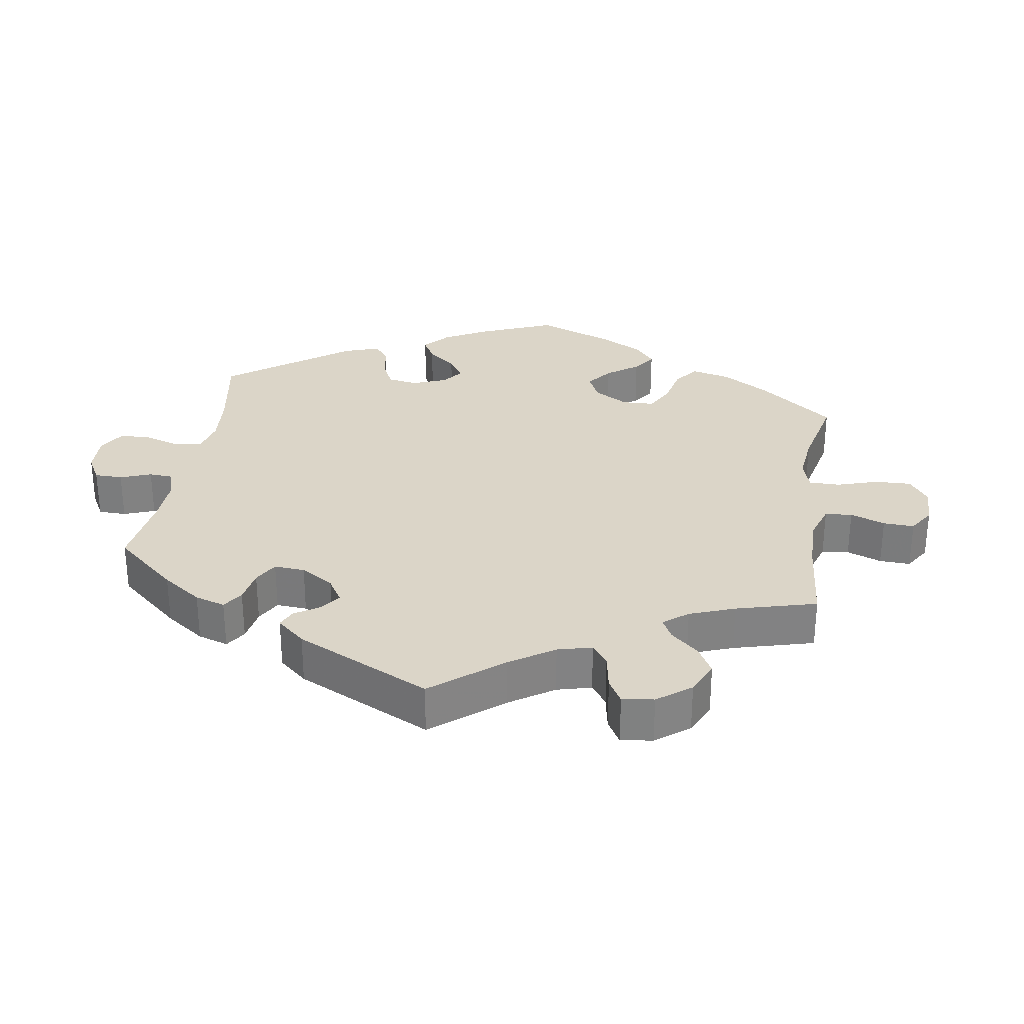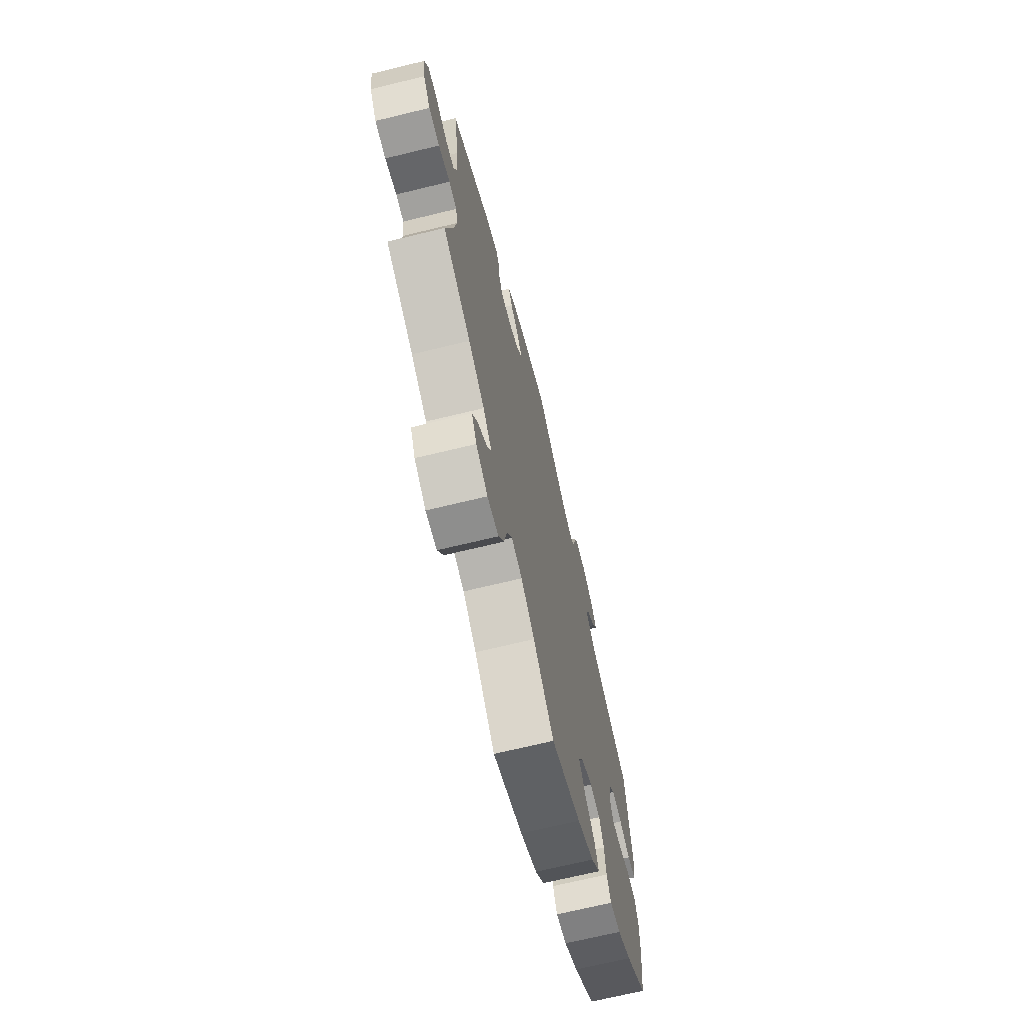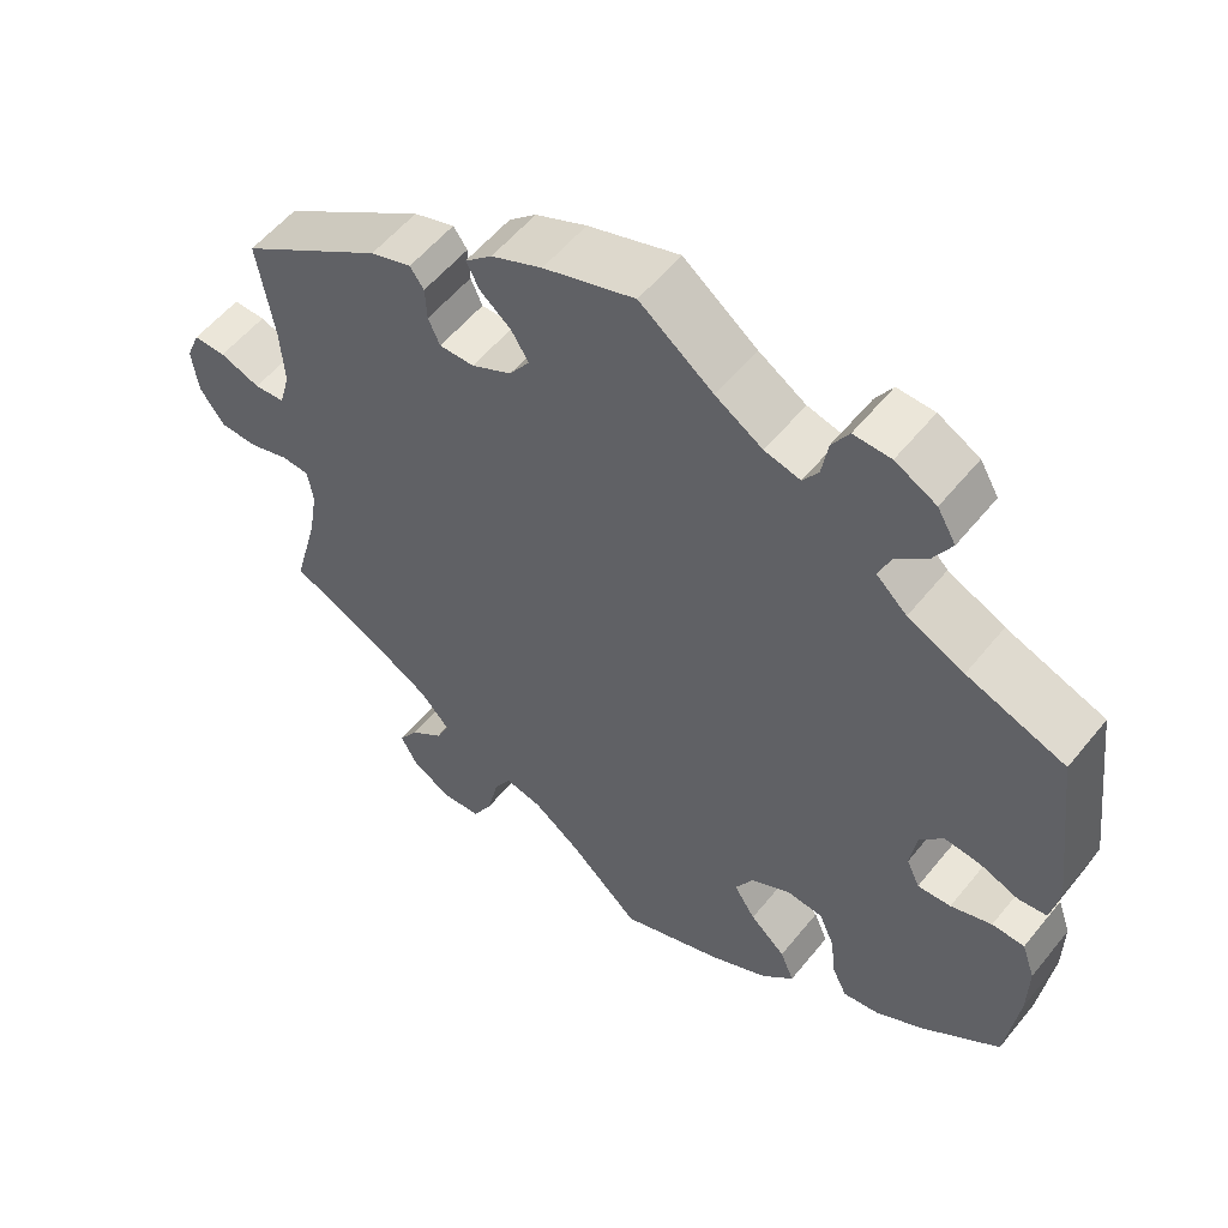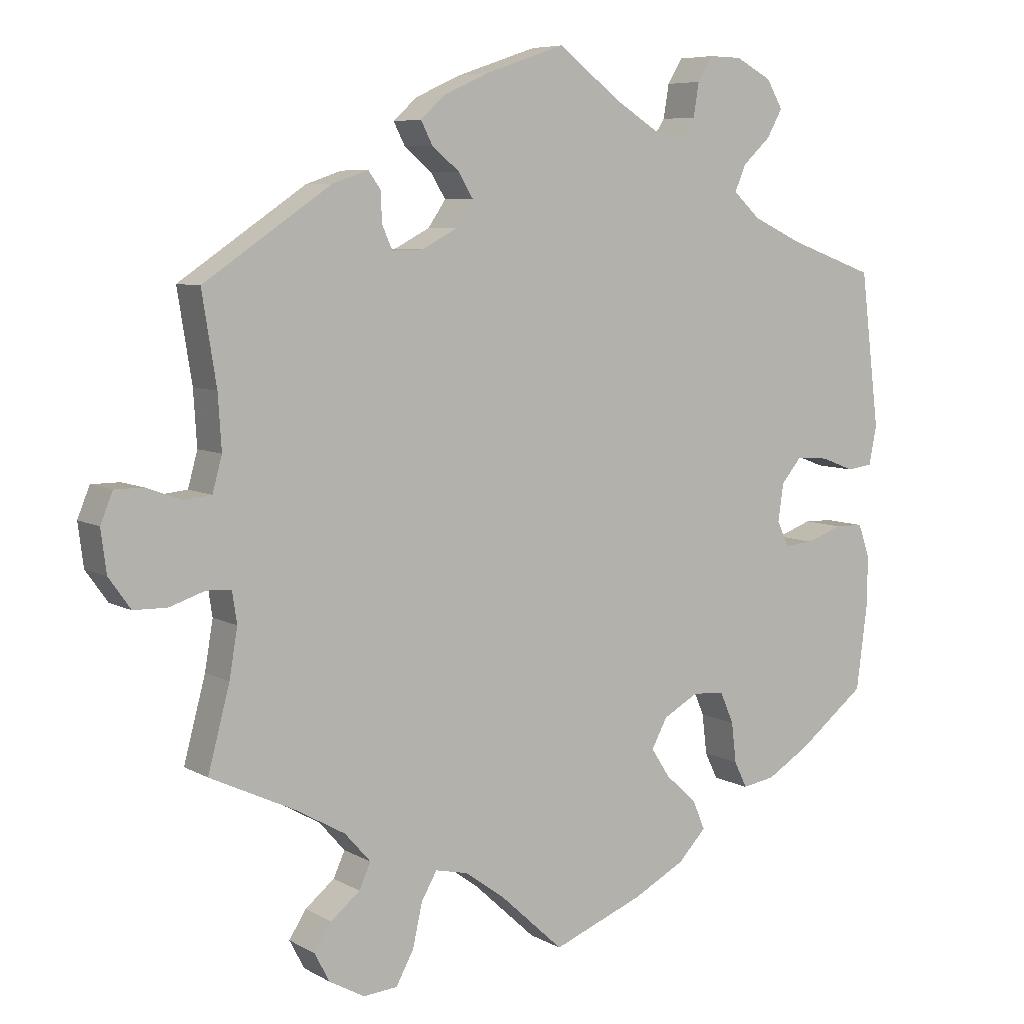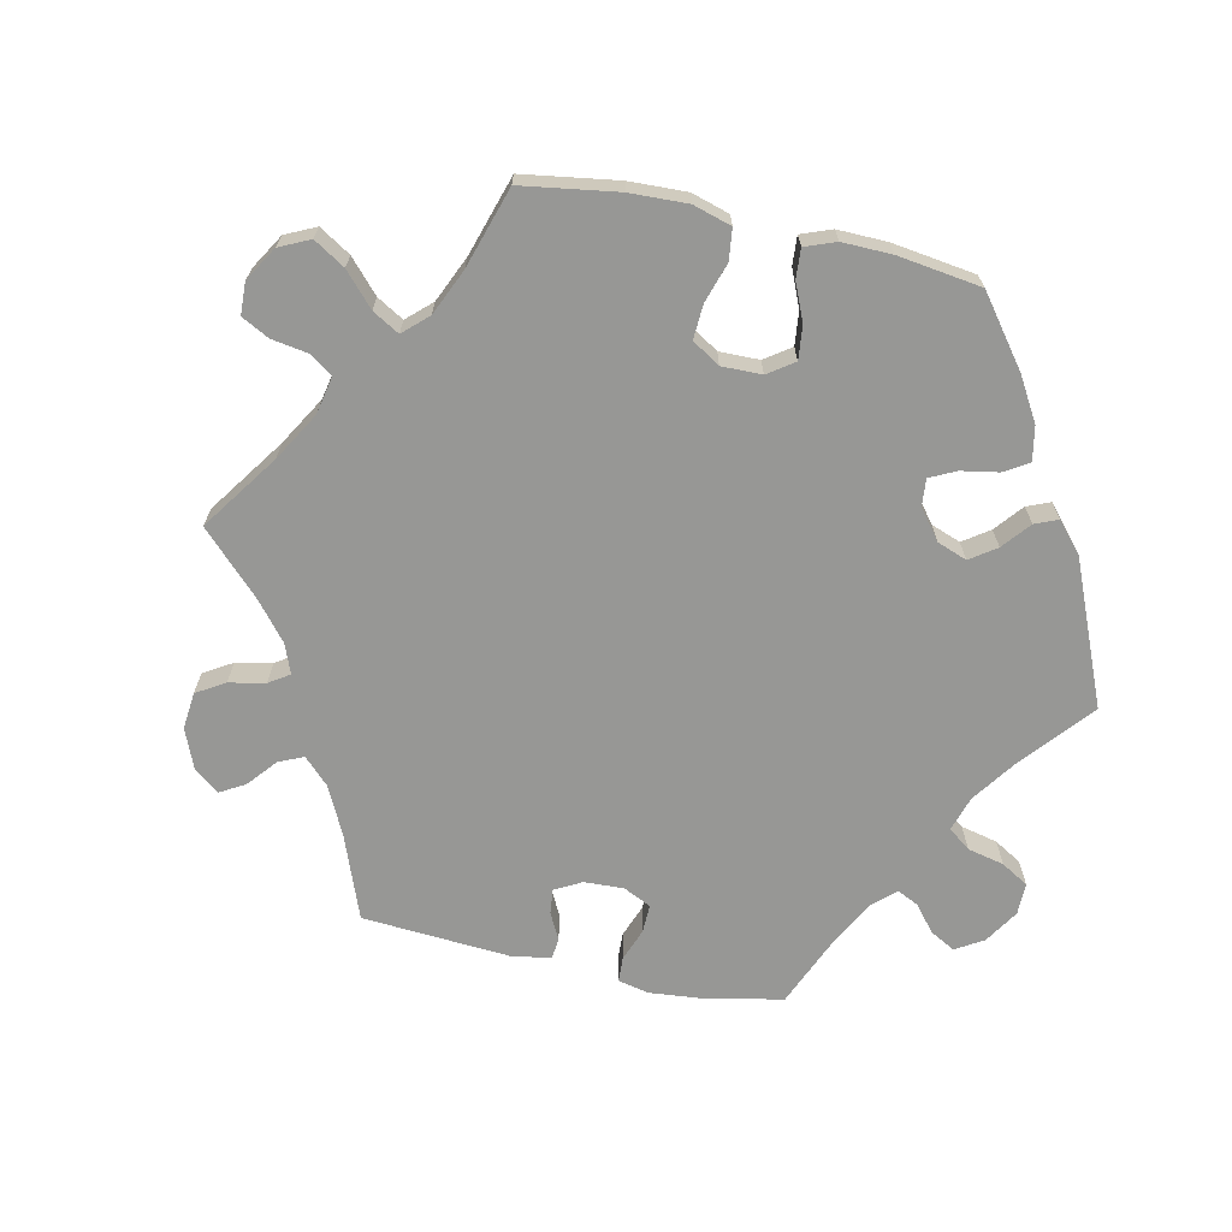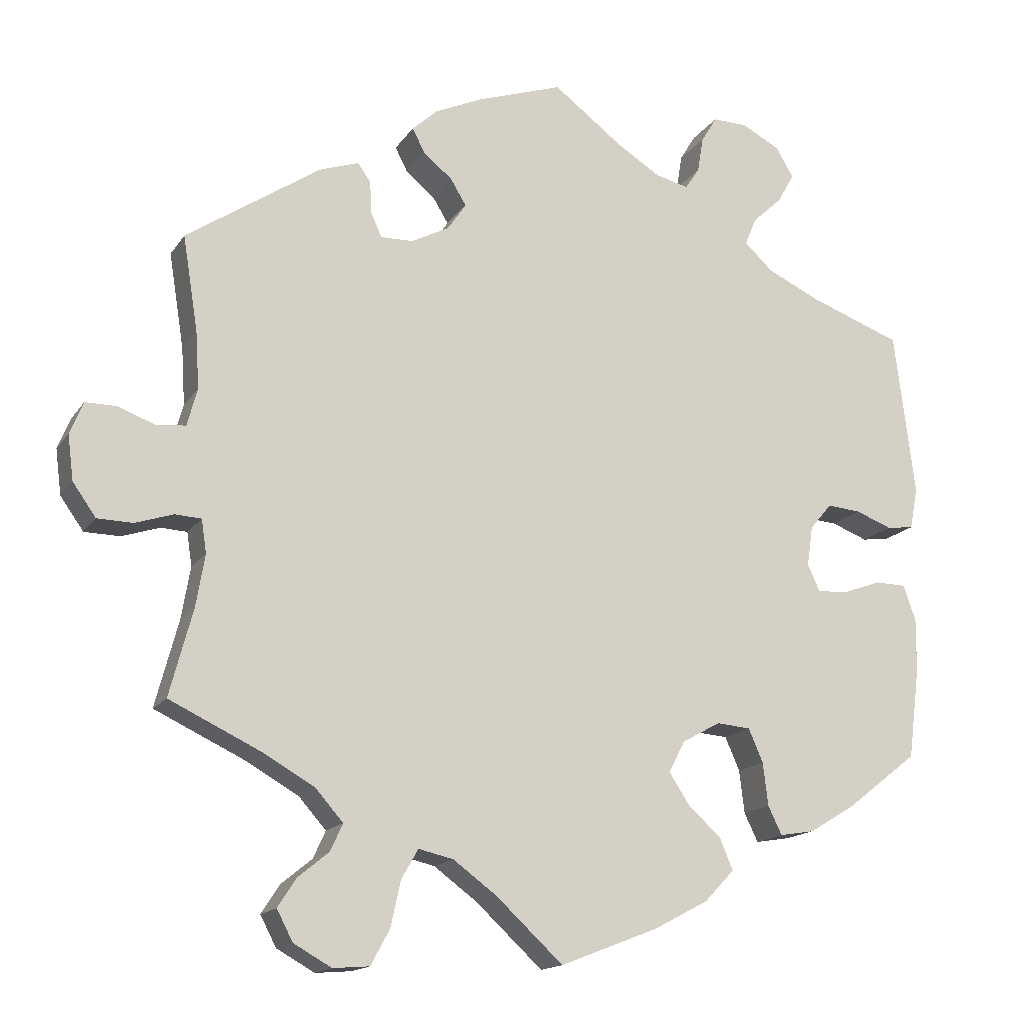
<metadata>
{"format":"obj","ext":"obj","renderer":"f3d","projection":"perspective","resolution":1024,"background":"white","views":[{"elev":29.6,"azim":68.8,"up":"+Y"},{"elev":-69.1,"azim":103.7,"up":"+Z"},{"elev":55.9,"azim":-141.6,"up":"+Z"},{"elev":7.0,"azim":147.0,"up":"+Z"},{"elev":-68.1,"azim":-162.4,"up":"+Y"},{"elev":-15.7,"azim":157.6,"up":"+Z"}]}
</metadata>
<code>
v 0.669 0.07 -0.042
v 0.511 0.07 0.1
v 0.092 0.07 -0.535
v 0.34 0.07 -0.41
v 0.263 0.07 -0.631
v -0.377 0.07 0.544
v 0.525 0.07 0.049
v 0.202 0.07 0.485
v -0.182 0.07 -0.314
v 0.152 0.07 -0.491
v -0.495 0.07 -0.062
v -0.21 0.07 -0.528
v -0.233 0.07 -0.442
v 0.493 0.07 -0.119
v -0.202 0.07 0.499
v -0.156 0.07 0.51
v 0.387 0.07 -0.564
v 0.677 0.07 0.02
v 0.659 0.07 0.064
v -0.517 0.07 0.021
v 0 0.07 -0.62
v 0.362 0.07 -0.525
v -0.3 0.07 0.613
v 0.298 0.07 0.453
v -0.337 0.07 0.39
v 0.412 0.07 -0.369
v -0.42 0.07 0.044
v 0 0.07 0.62
v -0.281 0.07 -0.289
v -0.375 0.07 -0.425
v -0.301 0.07 -0.335
v 0.516 0.07 0.179
v -0.095 0.07 0.548
v -0.308 0.07 -0.394
v -0.537 0.07 -0.063
v -0.553 0.07 -0.186
v 0.162 0.07 0.452
v -0.442 0.07 -0.081
v -0.565 0.07 0.083
v 0.505 0.07 -0.19
v -0.297 0.07 0.427
v 0.565 0.07 0.045
v -0.554 0.07 -0.112
v -0.41 0.07 0.356
v 0.2 0.07 -0.48
v -0.252 0.07 0.614
v 0.223 0.07 -0.52
v 0.263 0.07 0.35
v 0.218 0.07 0.351
v -0.234 0.07 -0.285
v 0.237 0.07 -0.583
v -0.382 0.07 -0.047
v -0.134 0.07 -0.568
v 0.278 0.07 0.384
v -0.554 0.07 0.026
v 0.28 0.07 0.428
v -0.222 0.07 0.529
v 0.5 0.07 -0.073
v -0.251 0.07 -0.485
v 0.118 0.07 0.58
v -0.537 0.07 -0.31
v 0.351 0.07 0.435
v 0.219 0.07 0.518
v -0.537 0.07 0.31
v 0.617 0.07 0.064
v -0.467 0.07 0.04
v 0.537 0.07 -0.31
v 0.313 0.07 -0.635
v -0.438 0.07 -0.387
v 0.536 0.07 -0.071
v -0.354 0.07 0.503
v 0.184 0.07 0.55
v 0.537 0.07 0.31
v 0.14 0.07 0.416
v -0.23 0.07 0.578
v -0.399 0.07 -0.084
v 0.637 0.07 -0.087
v 0.588 0.07 -0.088
v 0.365 0.07 -0.606
v -0.353 0.07 0.585
v 0.319 0.07 -0.49
v -0.187 0.07 -0.4
v 0.166 0.07 0.378
v -0.327 0.07 -0.433
v -0.39 0.07 0.008
v -0.159 0.07 -0.357
v 0.302 0.07 -0.453
v -0.313 0.07 0.465
v 0.669 -0 -0.042
v 0.511 -0 0.1
v 0.092 -0 -0.535
v 0.34 -0 -0.41
v 0.263 -0 -0.631
v -0.377 -0 0.544
v 0.525 -0 0.049
v 0.202 -0 0.485
v -0.182 -0 -0.314
v 0.152 -0 -0.491
v -0.495 -0 -0.062
v -0.21 -0 -0.528
v -0.233 -0 -0.442
v 0.493 -0 -0.119
v -0.202 -0 0.499
v -0.156 -0 0.51
v 0.387 -0 -0.564
v 0.677 -0 0.02
v 0.659 -0 0.064
v -0.517 -0 0.021
v 0 -0 -0.62
v 0.362 -0 -0.525
v -0.3 -0 0.613
v 0.298 -0 0.453
v -0.337 -0 0.39
v 0.412 -0 -0.369
v -0.42 -0 0.044
v 0 -0 0.62
v -0.281 -0 -0.289
v -0.375 -0 -0.425
v -0.301 -0 -0.335
v 0.516 -0 0.179
v -0.095 -0 0.548
v -0.308 -0 -0.394
v -0.537 -0 -0.063
v -0.553 -0 -0.186
v 0.162 -0 0.452
v -0.442 -0 -0.081
v -0.565 -0 0.083
v 0.505 -0 -0.19
v -0.297 -0 0.427
v 0.565 -0 0.045
v -0.554 -0 -0.112
v -0.41 -0 0.356
v 0.2 -0 -0.48
v -0.252 -0 0.614
v 0.223 -0 -0.52
v 0.263 -0 0.35
v 0.218 -0 0.351
v -0.234 -0 -0.285
v 0.237 -0 -0.583
v -0.382 -0 -0.047
v -0.134 -0 -0.568
v 0.278 -0 0.384
v -0.554 -0 0.026
v 0.28 -0 0.428
v -0.222 -0 0.529
v 0.5 -0 -0.073
v -0.251 -0 -0.485
v 0.118 -0 0.58
v -0.537 -0 -0.31
v 0.351 -0 0.435
v 0.219 -0 0.518
v -0.537 -0 0.31
v 0.617 -0 0.064
v -0.467 -0 0.04
v 0.537 -0 -0.31
v 0.313 -0 -0.635
v -0.438 -0 -0.387
v 0.536 -0 -0.071
v -0.354 -0 0.503
v 0.184 -0 0.55
v 0.537 -0 0.31
v 0.14 -0 0.416
v -0.23 -0 0.578
v -0.399 -0 -0.084
v 0.637 -0 -0.087
v 0.588 -0 -0.088
v 0.365 -0 -0.606
v -0.353 -0 0.585
v 0.319 -0 -0.49
v -0.187 -0 -0.4
v 0.166 -0 0.378
v -0.327 -0 -0.433
v -0.39 -0 0.008
v -0.159 -0 -0.357
v 0.302 -0 -0.453
v -0.313 -0 0.465
f 40 67 26
f 14 40 26 4
f 58 14 4 87
f 1 77 78 70
f 1 70 58
f 18 1 58
f 42 65 19 18
f 7 42 18 58
f 2 7 58 87
f 24 62 73 32
f 54 56 24 32
f 48 54 32 2
f 49 48 2 87
f 72 63 8 37
f 72 37 74
f 33 28 60 72
f 16 33 72 74
f 15 16 74 83
f 23 46 75 57
f 23 57 15
f 80 23 15
f 88 71 6 80
f 41 88 80 15
f 25 41 15 83
f 55 39 64 44
f 66 20 55 44
f 27 66 44 25
f 85 27 25 83
f 43 35 11 38
f 43 38 76
f 36 43 76
f 61 36 76
f 69 61 76
f 30 69 76 52
f 31 34 84 30
f 29 31 30 52
f 12 59 13 82
f 12 82 86
f 3 21 53 12
f 10 3 12 86
f 45 10 86 9
f 68 5 51 47
f 68 47 45
f 79 68 45
f 81 22 17 79
f 87 81 79 45
f 50 29 52 85
f 50 85 83 49
f 9 50 49
f 87 45 9 49
f 114 155 128
f 92 114 128 102
f 175 92 102 146
f 158 166 165 89
f 146 158 89
f 146 89 106
f 106 107 153 130
f 146 106 130 95
f 175 146 95 90
f 120 161 150 112
f 120 112 144 142
f 90 120 142 136
f 175 90 136 137
f 125 96 151 160
f 162 125 160
f 160 148 116 121
f 162 160 121 104
f 171 162 104 103
f 145 163 134 111
f 103 145 111
f 103 111 168
f 168 94 159 176
f 103 168 176 129
f 171 103 129 113
f 132 152 127 143
f 132 143 108 154
f 113 132 154 115
f 171 113 115 173
f 126 99 123 131
f 164 126 131
f 164 131 124
f 164 124 149
f 164 149 157
f 140 164 157 118
f 118 172 122 119
f 140 118 119 117
f 170 101 147 100
f 174 170 100
f 100 141 109 91
f 174 100 91 98
f 97 174 98 133
f 135 139 93 156
f 133 135 156
f 133 156 167
f 167 105 110 169
f 133 167 169 175
f 173 140 117 138
f 137 171 173 138
f 137 138 97
f 137 97 133 175
f 26 114 92 4
f 4 92 175 87
f 87 175 169 81
f 81 169 110 22
f 22 110 105 17
f 17 105 167 79
f 79 167 156 68
f 68 156 93 5
f 5 93 139 51
f 51 139 135 47
f 47 135 133 45
f 45 133 98 10
f 10 98 91 3
f 3 91 109 21
f 21 109 141 53
f 53 141 100 12
f 12 100 147 59
f 59 147 101 13
f 13 101 170 82
f 82 170 174 86
f 86 174 97 9
f 9 97 138 50
f 50 138 117 29
f 29 117 119 31
f 31 119 122 34
f 34 122 172 84
f 84 172 118 30
f 30 118 157 69
f 69 157 149 61
f 61 149 124 36
f 36 124 131 43
f 43 131 123 35
f 35 123 99 11
f 11 99 126 38
f 38 126 164 76
f 76 164 140 52
f 52 140 173 85
f 85 173 115 27
f 27 115 154 66
f 66 154 108 20
f 20 108 143 55
f 55 143 127 39
f 39 127 152 64
f 64 152 132 44
f 44 132 113 25
f 25 113 129 41
f 41 129 176 88
f 88 176 159 71
f 71 159 94 6
f 6 94 168 80
f 80 168 111 23
f 23 111 134 46
f 46 134 163 75
f 75 163 145 57
f 57 145 103 15
f 15 103 104 16
f 16 104 121 33
f 33 121 116 28
f 28 116 148 60
f 60 148 160 72
f 72 160 151 63
f 63 151 96 8
f 8 96 125 37
f 37 125 162 74
f 74 162 171 83
f 83 171 137 49
f 49 137 136 48
f 48 136 142 54
f 54 142 144 56
f 56 144 112 24
f 24 112 150 62
f 62 150 161 73
f 73 161 120 32
f 32 120 90 2
f 2 90 95 7
f 7 95 130 42
f 42 130 153 65
f 65 153 107 19
f 19 107 106 18
f 18 106 89 1
f 1 89 165 77
f 77 165 166 78
f 78 166 158 70
f 70 158 146 58
f 58 146 102 14
f 14 102 128 40
f 40 128 155 67
f 67 155 114 26

</code>
